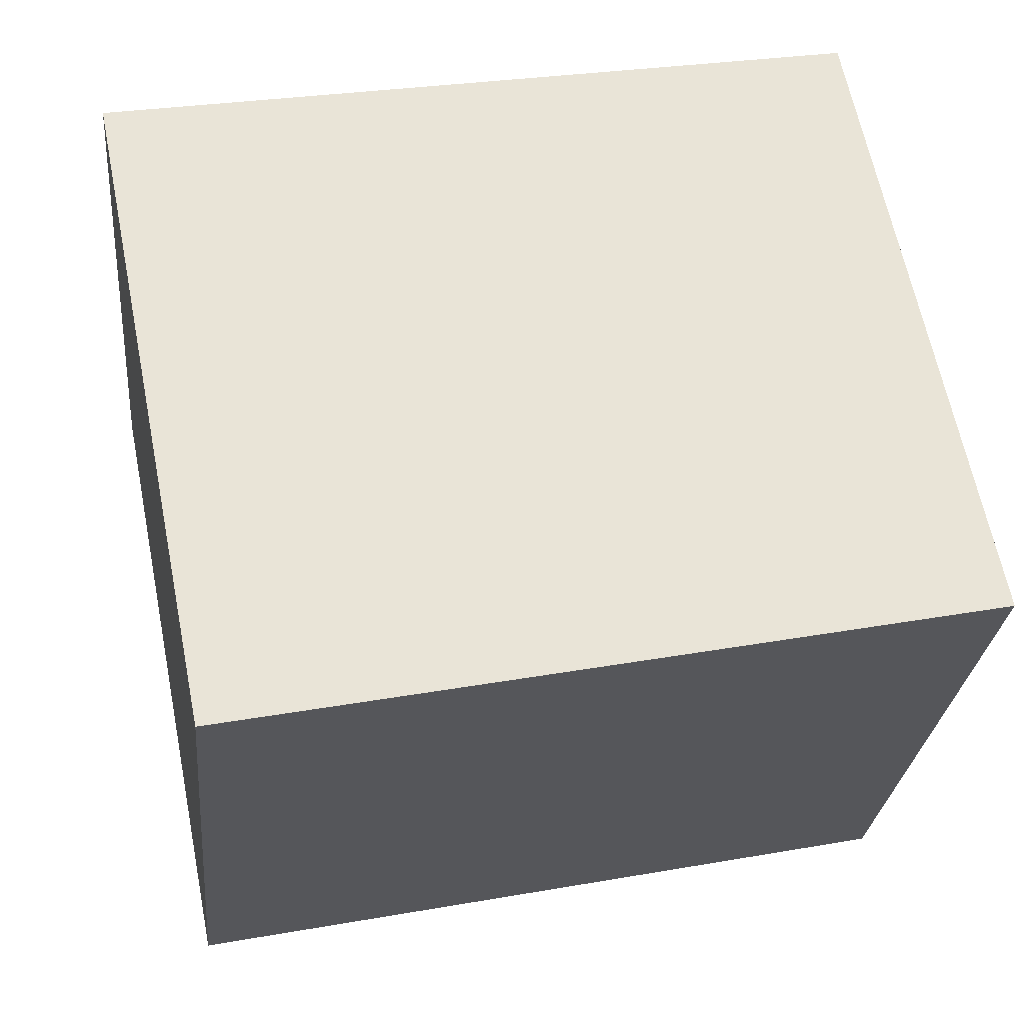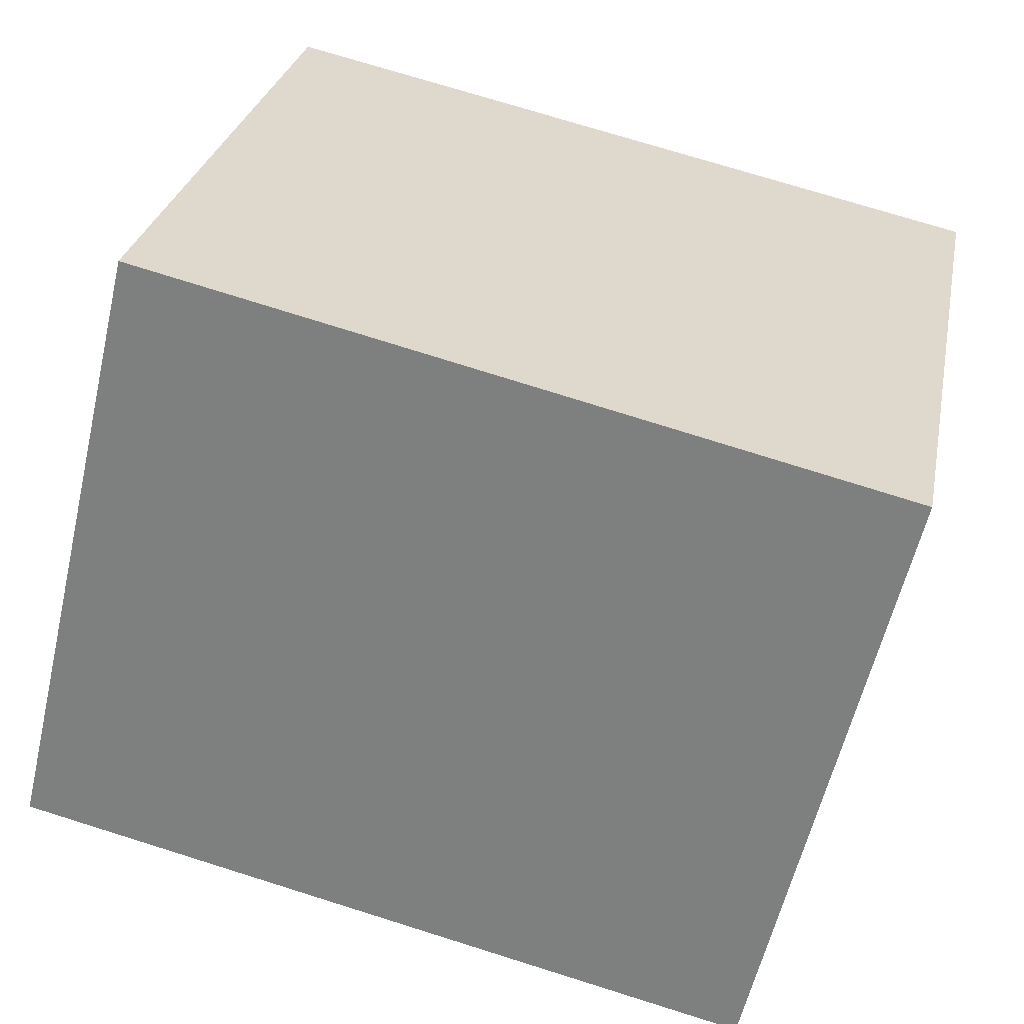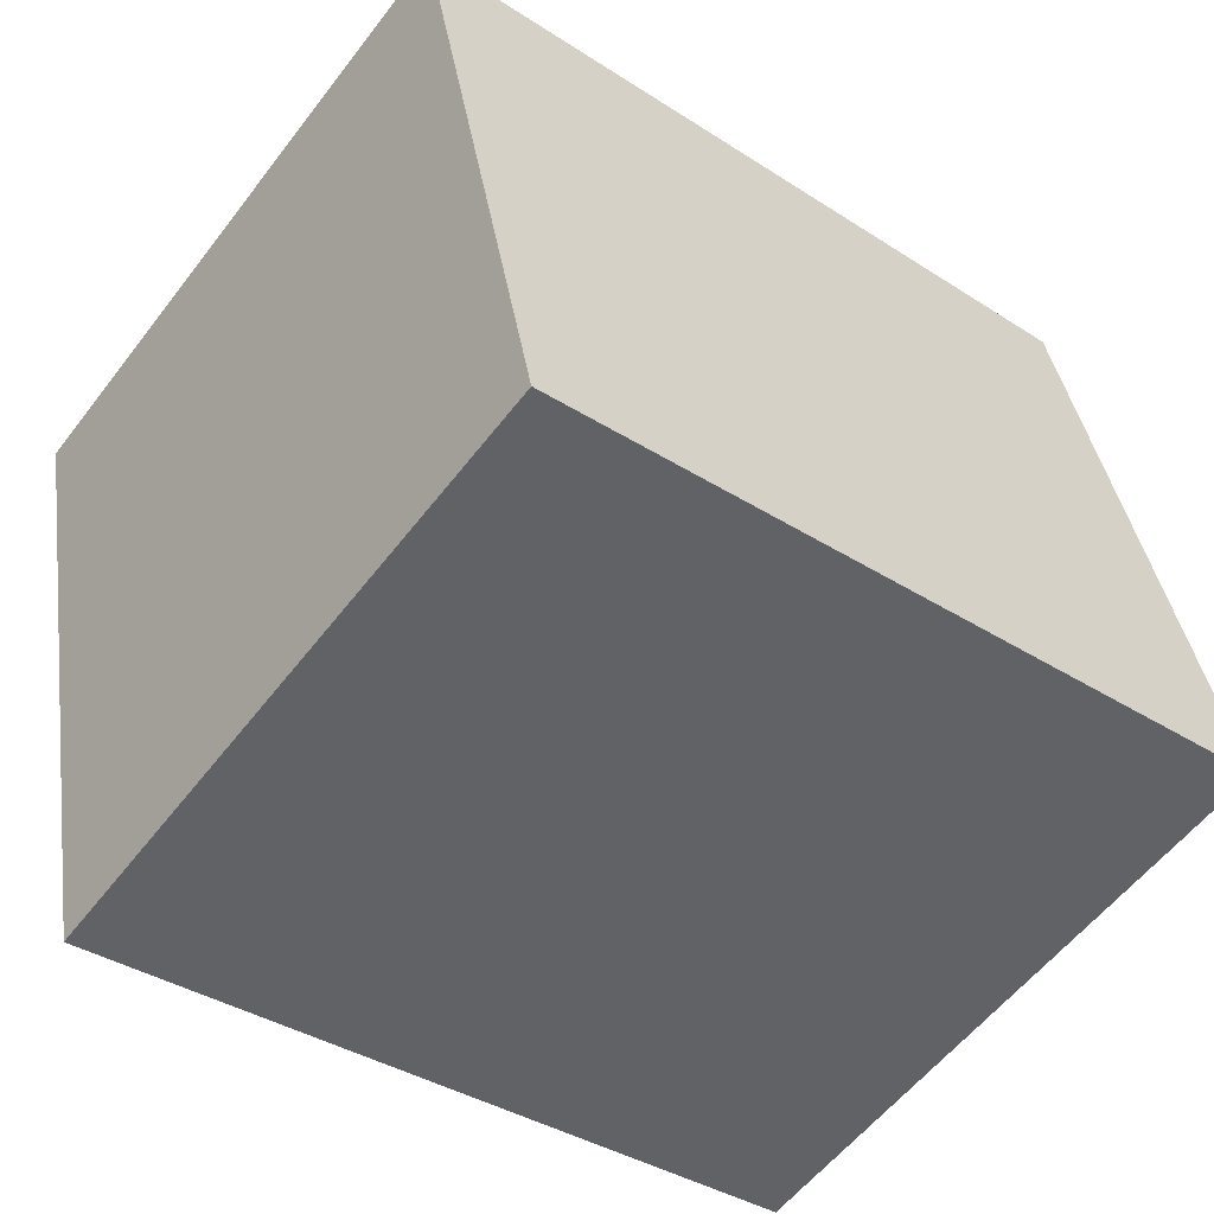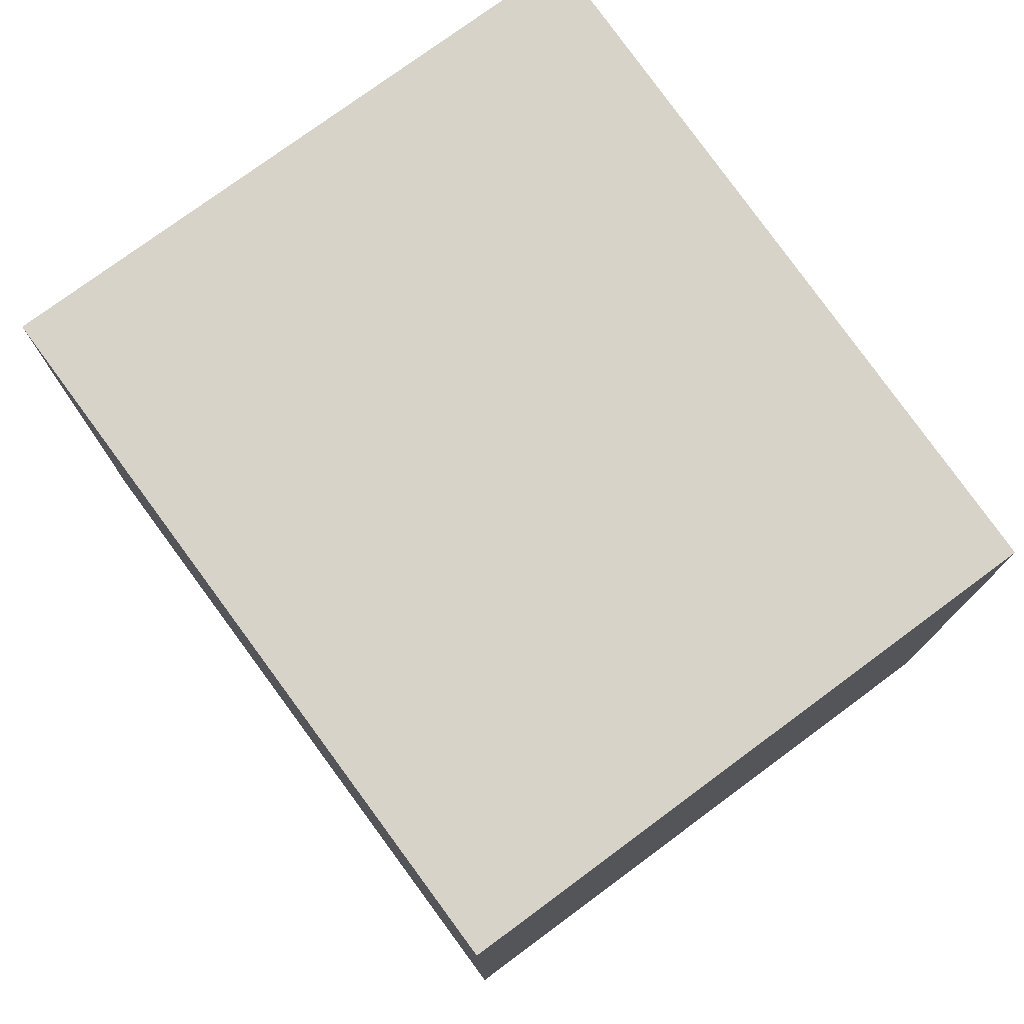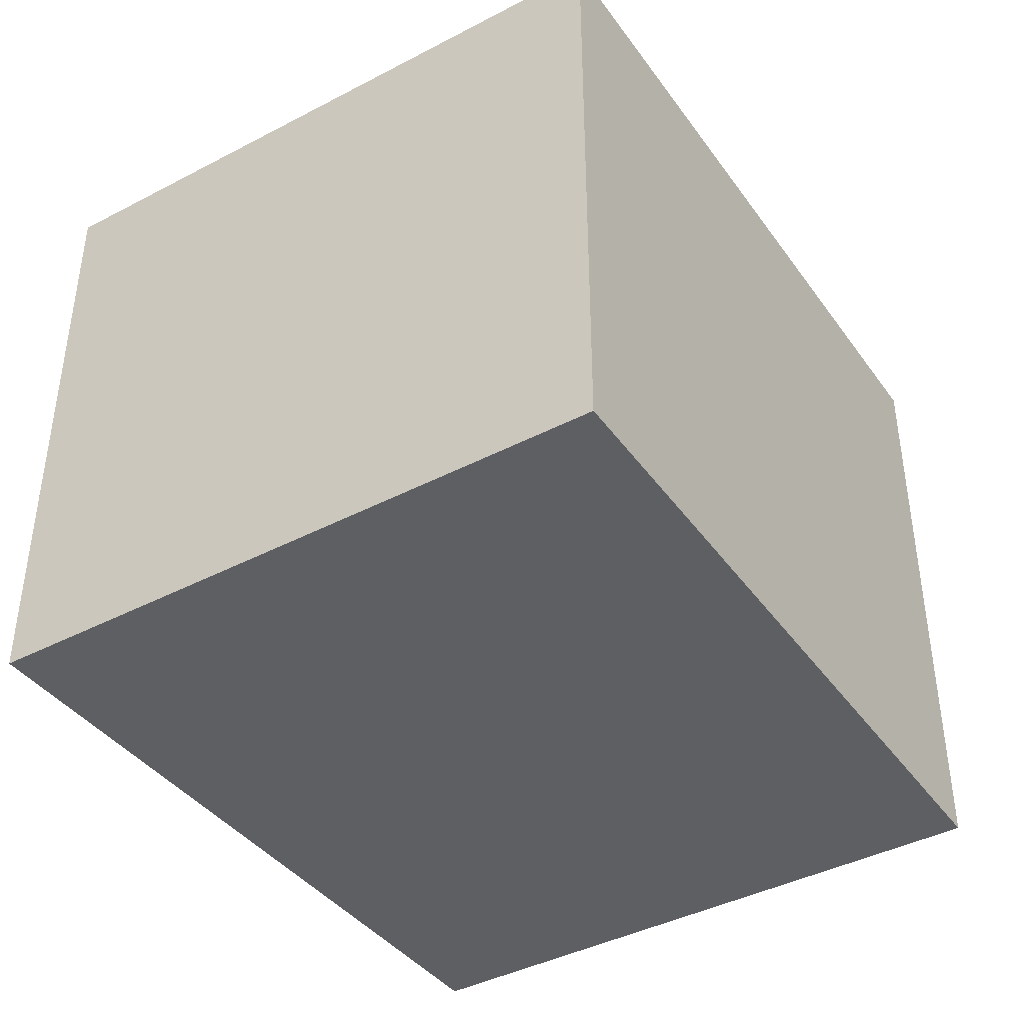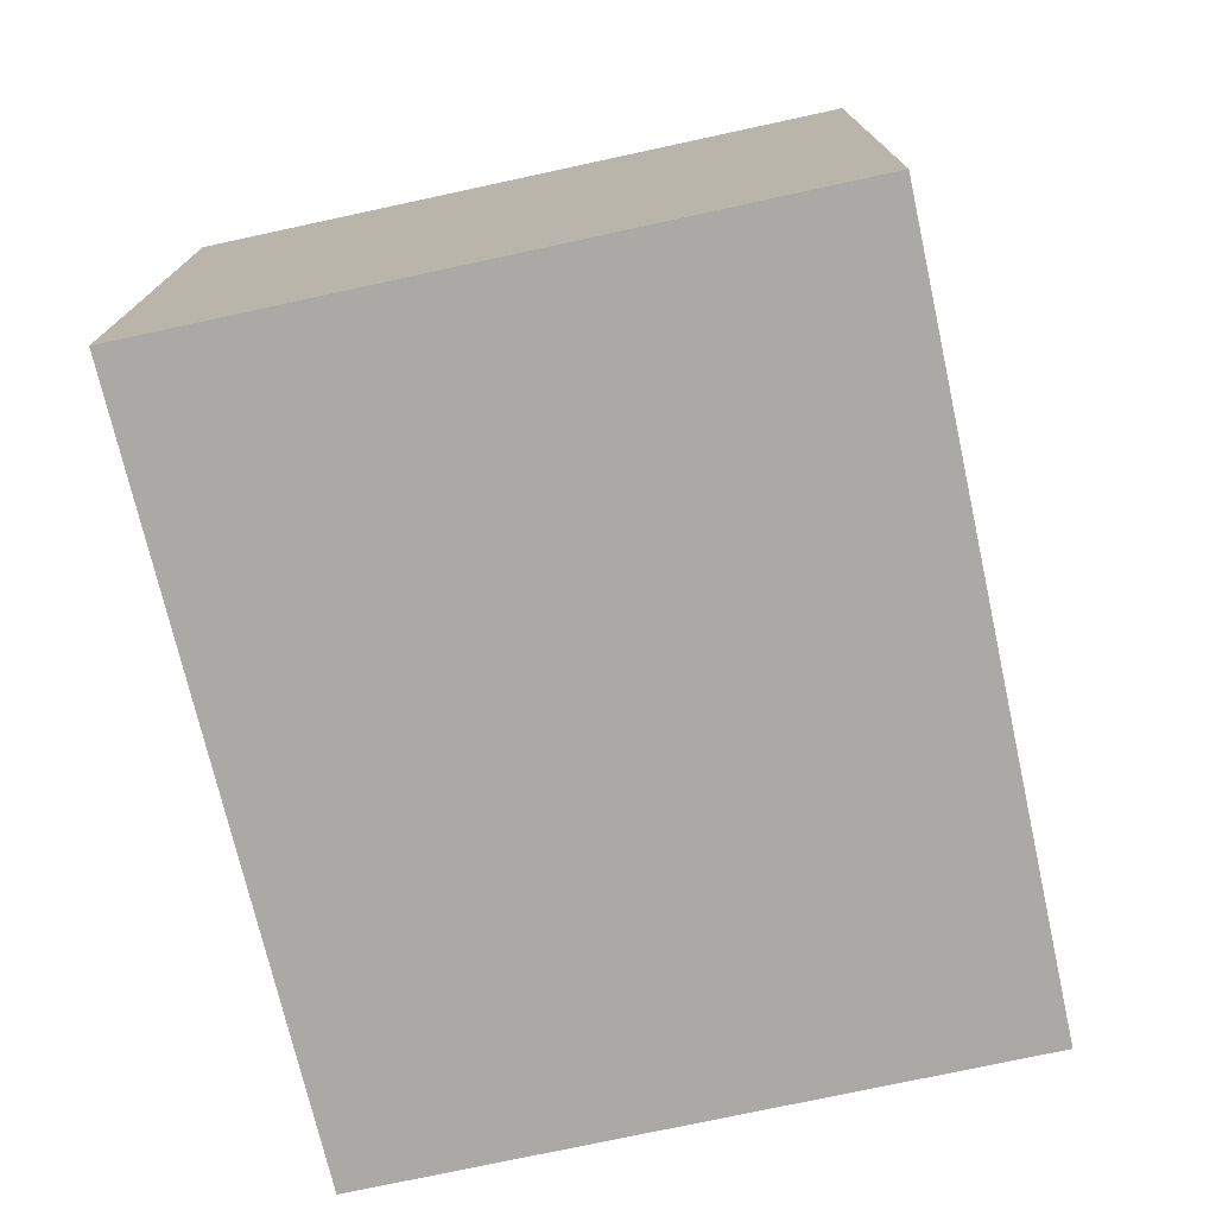
<metadata>
{"format":"obj","ext":"obj","renderer":"f3d","projection":"perspective","resolution":1024,"background":"white","views":[{"elev":-27.5,"azim":174.6,"up":"+Z"},{"elev":-59.0,"azim":-13.1,"up":"+Z"},{"elev":-57.1,"azim":142.9,"up":"+Z"},{"elev":76.6,"azim":-115.1,"up":"+Y"},{"elev":-41.4,"azim":133.7,"up":"+Y"},{"elev":-75.5,"azim":113.5,"up":"+Y"}]}
</metadata>
<code>
v  0 2.025 1.24e-16
v  2.791 2.025 1.598
v  2.375 2.025 -0.477
v  0.404 2.025 2.014
v  2.375 2.921e-17 -0.477
v  0 0 0
v  0.404 -1.233e-16 2.014
v  2.791 -9.785e-17 1.598
g defaultobject
f 1 2 3
f 2 1 4
f 5 1 3
f 1 5 6
f 6 4 1
f 4 6 7
f 7 2 4
f 2 7 8
f 8 3 2
f 3 8 5
f 8 6 5
f 6 8 7

</code>
